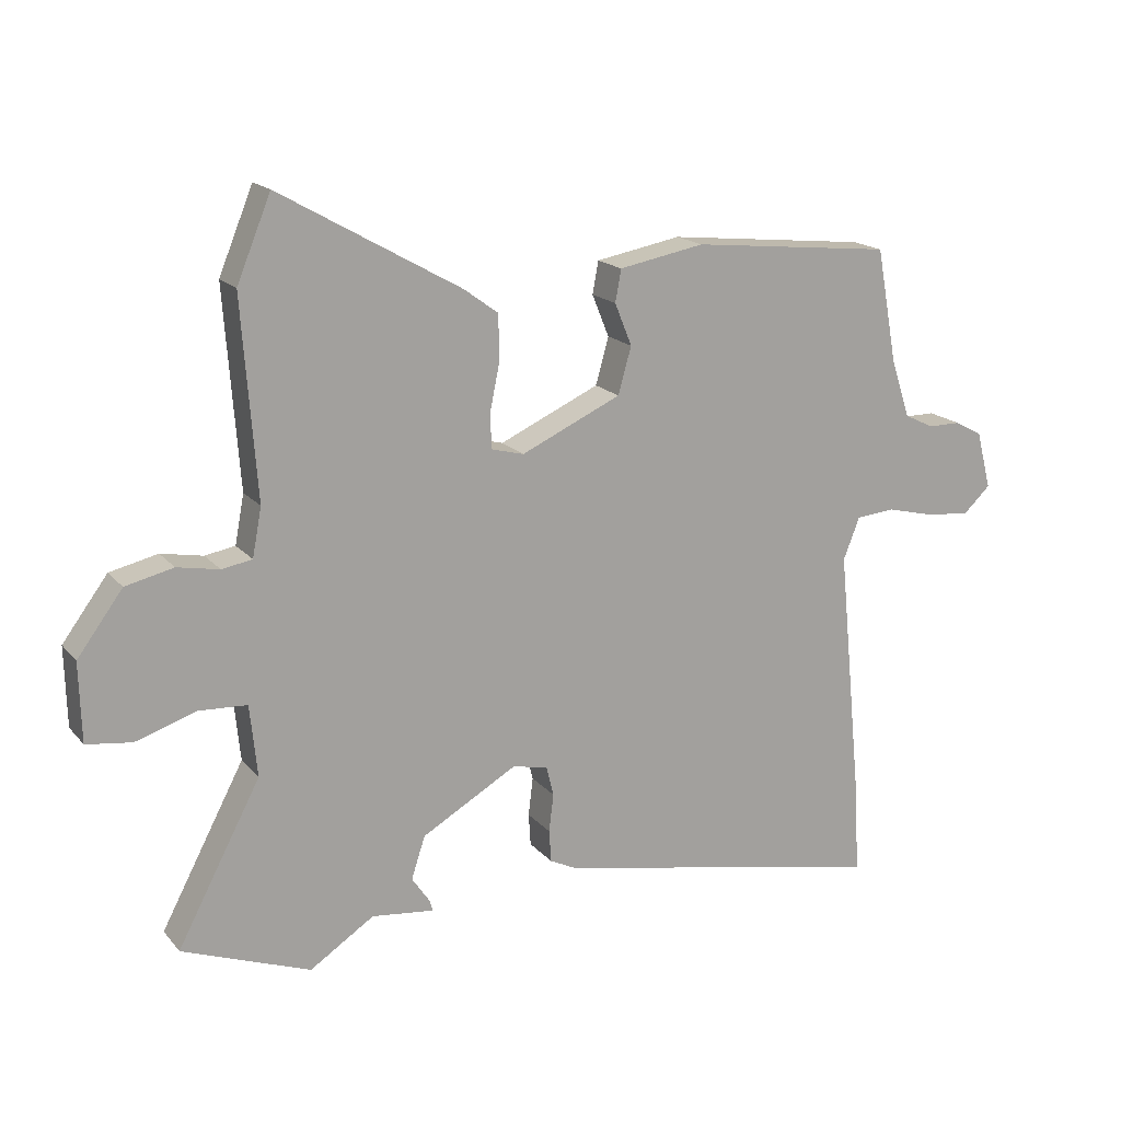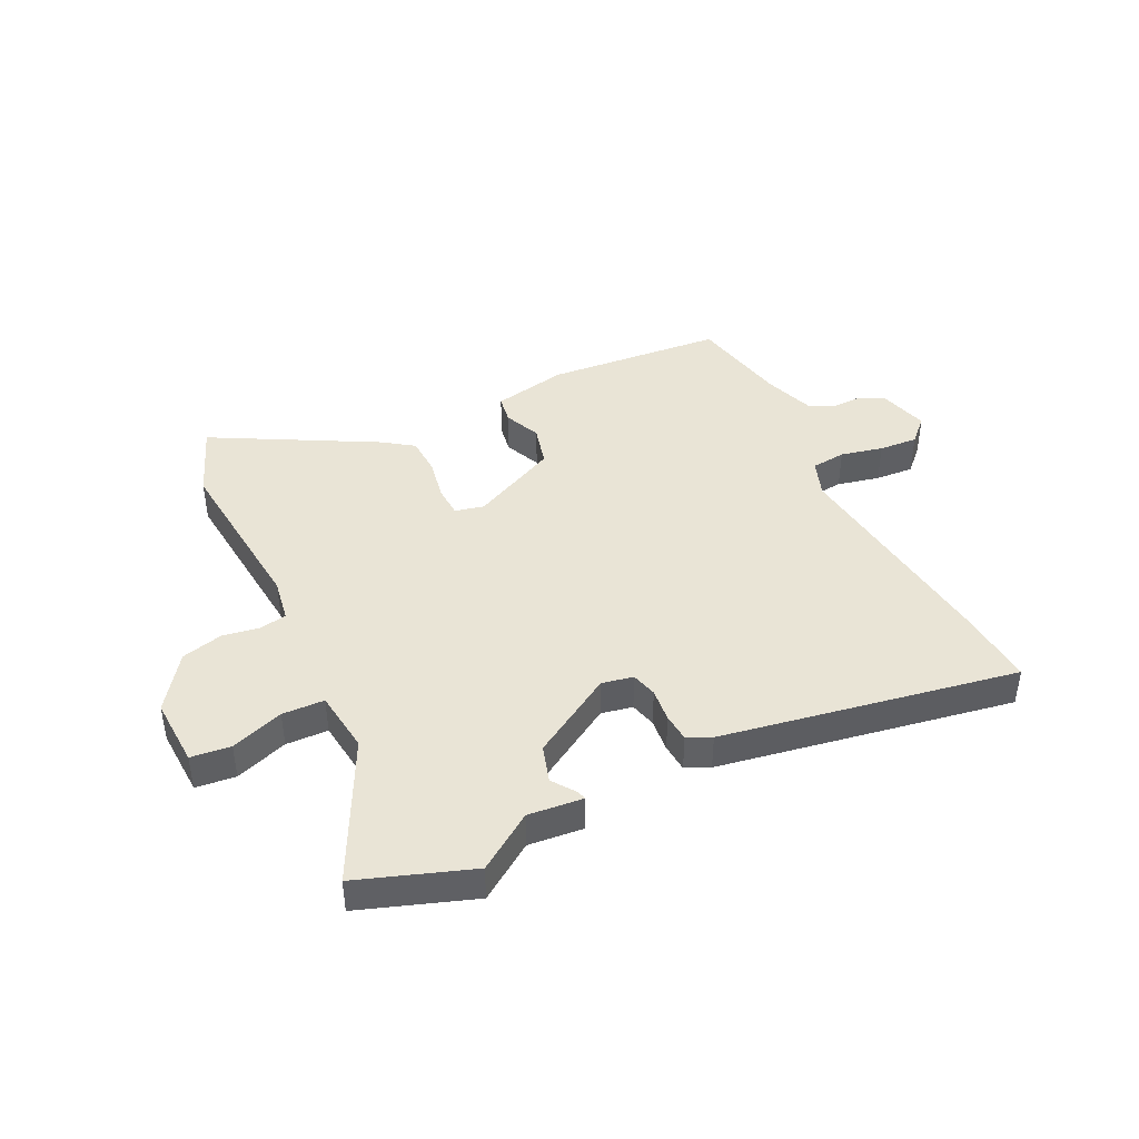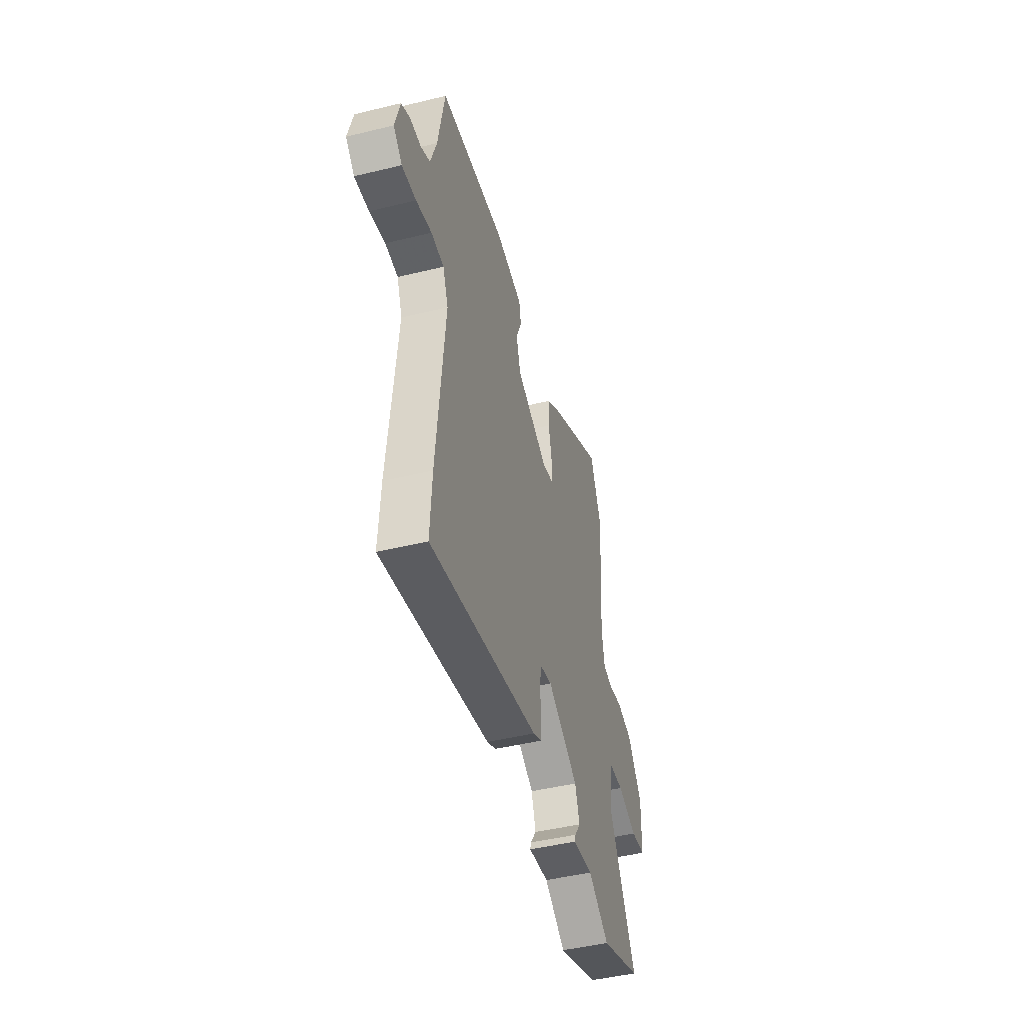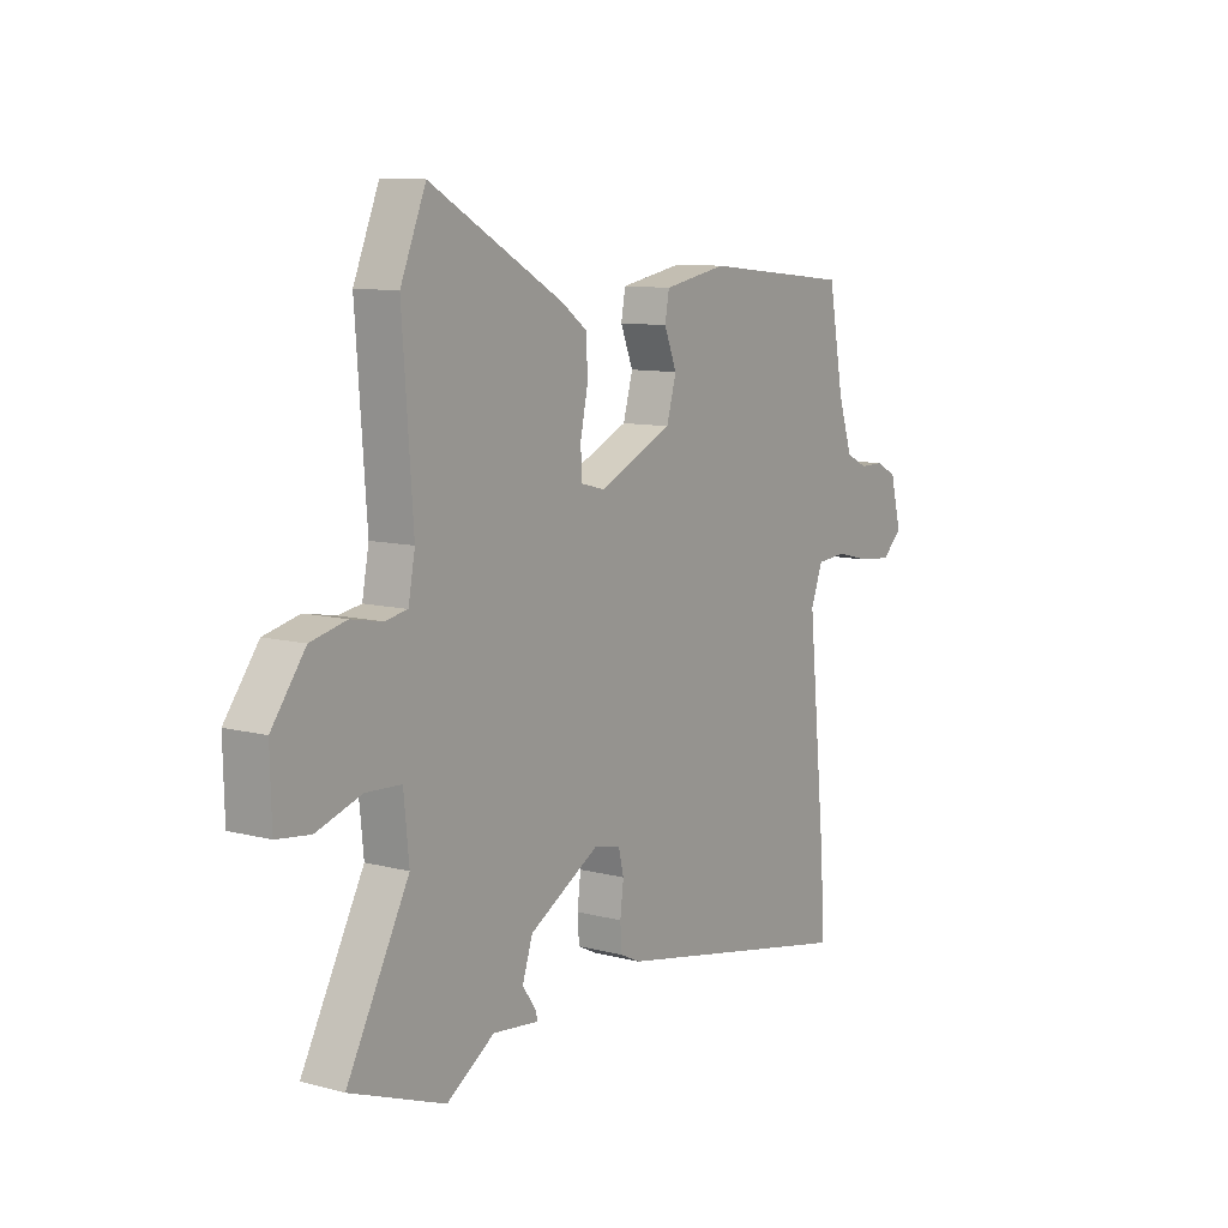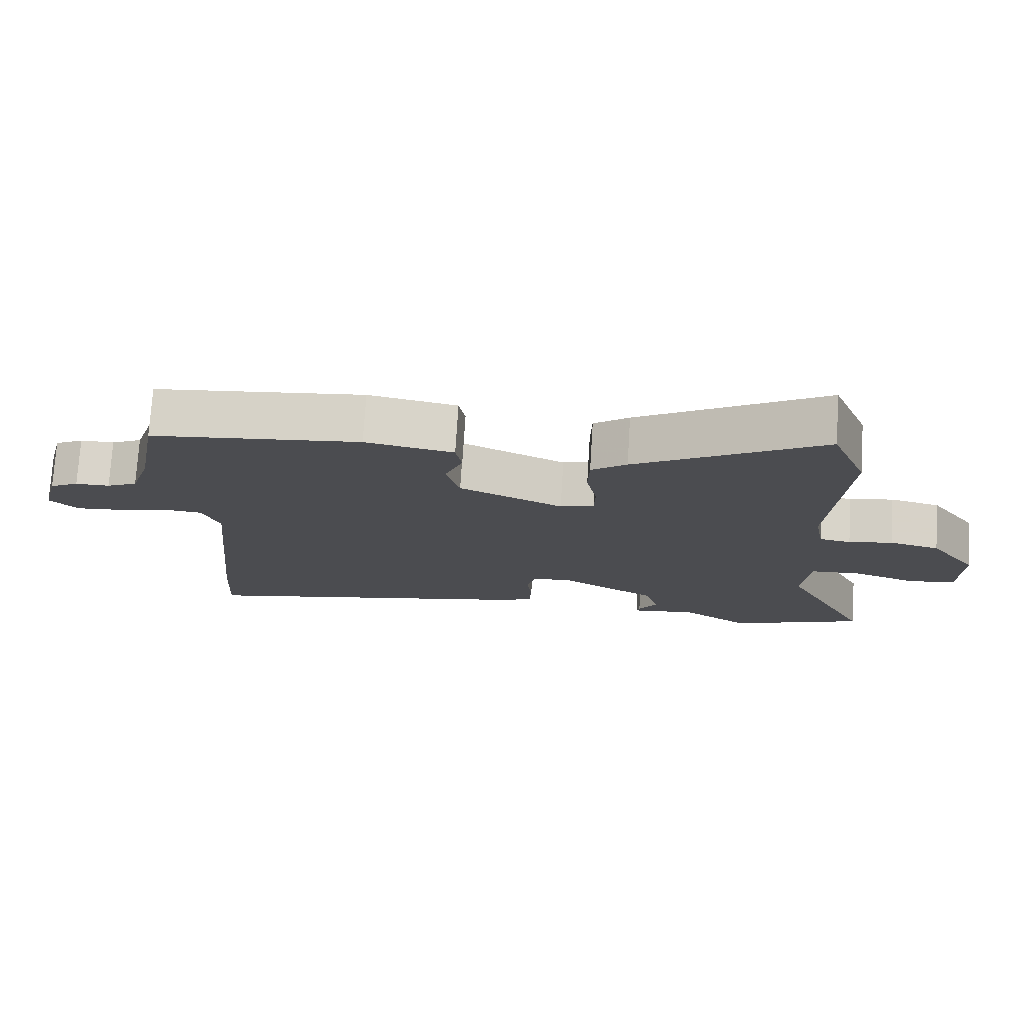
<metadata>
{"format":"obj","ext":"obj","renderer":"f3d","projection":"perspective","resolution":1024,"background":"white","views":[{"elev":17.3,"azim":153.3,"up":"+Z"},{"elev":42.7,"azim":152.9,"up":"+Y"},{"elev":-46.0,"azim":-74.4,"up":"+Z"},{"elev":9.9,"azim":124.0,"up":"+Z"},{"elev":74.8,"azim":3.6,"up":"+Z"}]}
</metadata>
<code>
v 0.631 0.07 -0.451
v 0.436 0.07 -0.524
v 0.338 0.07 -0.46
v 0.243 0.07 -0.471
v 0.247 0.07 -0.455
v 0.275 0.07 -0.414
v 0.254 0.07 -0.35
v 0.109 0.07 -0.267
v 0.055 0.07 -0.279
v 0.044 0.07 -0.324
v 0.051 0.07 -0.382
v 0.048 0.07 -0.431
v 0.007 0.07 -0.451
v -0.503 0.07 -0.552
v -0.495 0.07 -0.412
v -0.457 0.07 -0.027
v -0.482 0.07 0.037
v -0.542 0.07 0.042
v -0.615 0.07 0.024
v -0.682 0.07 0.018
v -0.723 0.07 0.057
v -0.7 0.07 0.145
v -0.658 0.07 0.167
v -0.608 0.07 0.167
v -0.563 0.07 0.189
v -0.534 0.07 0.277
v -0.502 0.07 0.451
v -0.194 0.07 0.483
v -0.064 0.07 0.459
v -0.055 0.07 0.41
v -0.081 0.07 0.346
v -0.061 0.07 0.275
v 0.091 0.07 0.206
v 0.141 0.07 0.219
v 0.142 0.07 0.274
v 0.127 0.07 0.346
v 0.129 0.07 0.413
v 0.181 0.07 0.451
v 0.456 0.07 0.607
v 0.508 0.07 0.481
v 0.486 0.07 0.181
v 0.5 0.07 0.107
v 0.546 0.07 0.099
v 0.61 0.07 0.111
v 0.683 0.07 0.094
v 0.752 0.07 0.001
v 0.749 0.07 -0.119
v 0.68 0.07 -0.128
v 0.588 0.07 -0.098
v 0.515 0.07 -0.102
v 0.504 0.07 -0.211
v 0.631 0 -0.451
v 0.436 0 -0.524
v 0.338 0 -0.46
v 0.243 0 -0.471
v 0.247 0 -0.455
v 0.275 0 -0.414
v 0.254 0 -0.35
v 0.109 0 -0.267
v 0.055 0 -0.279
v 0.044 0 -0.324
v 0.051 0 -0.382
v 0.048 0 -0.431
v 0.007 0 -0.451
v -0.503 0 -0.552
v -0.495 0 -0.412
v -0.457 0 -0.027
v -0.482 0 0.037
v -0.542 0 0.042
v -0.615 0 0.024
v -0.682 0 0.018
v -0.723 0 0.057
v -0.7 0 0.145
v -0.658 0 0.167
v -0.608 0 0.167
v -0.563 0 0.189
v -0.534 0 0.277
v -0.502 0 0.451
v -0.194 0 0.483
v -0.064 0 0.459
v -0.055 0 0.41
v -0.081 0 0.346
v -0.061 0 0.275
v 0.091 0 0.206
v 0.141 0 0.219
v 0.142 0 0.274
v 0.127 0 0.346
v 0.129 0 0.413
v 0.181 0 0.451
v 0.456 0 0.607
v 0.508 0 0.481
v 0.486 0 0.181
v 0.5 0 0.107
v 0.546 0 0.099
v 0.61 0 0.111
v 0.683 0 0.094
v 0.752 0 0.001
v 0.749 0 -0.119
v 0.68 0 -0.128
v 0.588 0 -0.098
v 0.515 0 -0.102
v 0.504 0 -0.211
f 46 47 48 49
f 46 49 50
f 43 44 45 46
f 42 43 46 50
f 41 42 50 51
f 39 40 41
f 38 39 41 51
f 35 36 37 38
f 34 35 38 51
f 28 29 30 31
f 26 27 28 31
f 25 26 31 32
f 24 25 32 33
f 22 23 24
f 21 22 24 33
f 18 19 20 21
f 13 14 15 16
f 13 16 17
f 10 11 12 13
f 9 10 13 17
f 8 9 17
f 3 4 5 6
f 3 6 7
f 2 3 7
f 1 2 7
f 33 34 51 1
f 18 21 33
f 17 18 33
f 8 17 33 1
f 1 7 8
f 100 99 98 97
f 101 100 97
f 97 96 95 94
f 101 97 94 93
f 102 101 93 92
f 92 91 90
f 102 92 90 89
f 89 88 87 86
f 102 89 86 85
f 82 81 80 79
f 82 79 78 77
f 83 82 77 76
f 84 83 76 75
f 75 74 73
f 84 75 73 72
f 72 71 70 69
f 67 66 65 64
f 68 67 64
f 64 63 62 61
f 68 64 61 60
f 68 60 59
f 57 56 55 54
f 58 57 54
f 58 54 53
f 58 53 52
f 52 102 85 84
f 84 72 69
f 84 69 68
f 52 84 68 59
f 59 58 52
f 1 52 53 2
f 2 53 54 3
f 3 54 55 4
f 4 55 56 5
f 5 56 57 6
f 6 57 58 7
f 7 58 59 8
f 8 59 60 9
f 9 60 61 10
f 10 61 62 11
f 11 62 63 12
f 12 63 64 13
f 13 64 65 14
f 14 65 66 15
f 15 66 67 16
f 16 67 68 17
f 17 68 69 18
f 18 69 70 19
f 19 70 71 20
f 20 71 72 21
f 21 72 73 22
f 22 73 74 23
f 23 74 75 24
f 24 75 76 25
f 25 76 77 26
f 26 77 78 27
f 27 78 79 28
f 28 79 80 29
f 29 80 81 30
f 30 81 82 31
f 31 82 83 32
f 32 83 84 33
f 33 84 85 34
f 34 85 86 35
f 35 86 87 36
f 36 87 88 37
f 37 88 89 38
f 38 89 90 39
f 39 90 91 40
f 40 91 92 41
f 41 92 93 42
f 42 93 94 43
f 43 94 95 44
f 44 95 96 45
f 45 96 97 46
f 46 97 98 47
f 47 98 99 48
f 48 99 100 49
f 49 100 101 50
f 50 101 102 51
f 51 102 52 1

</code>
